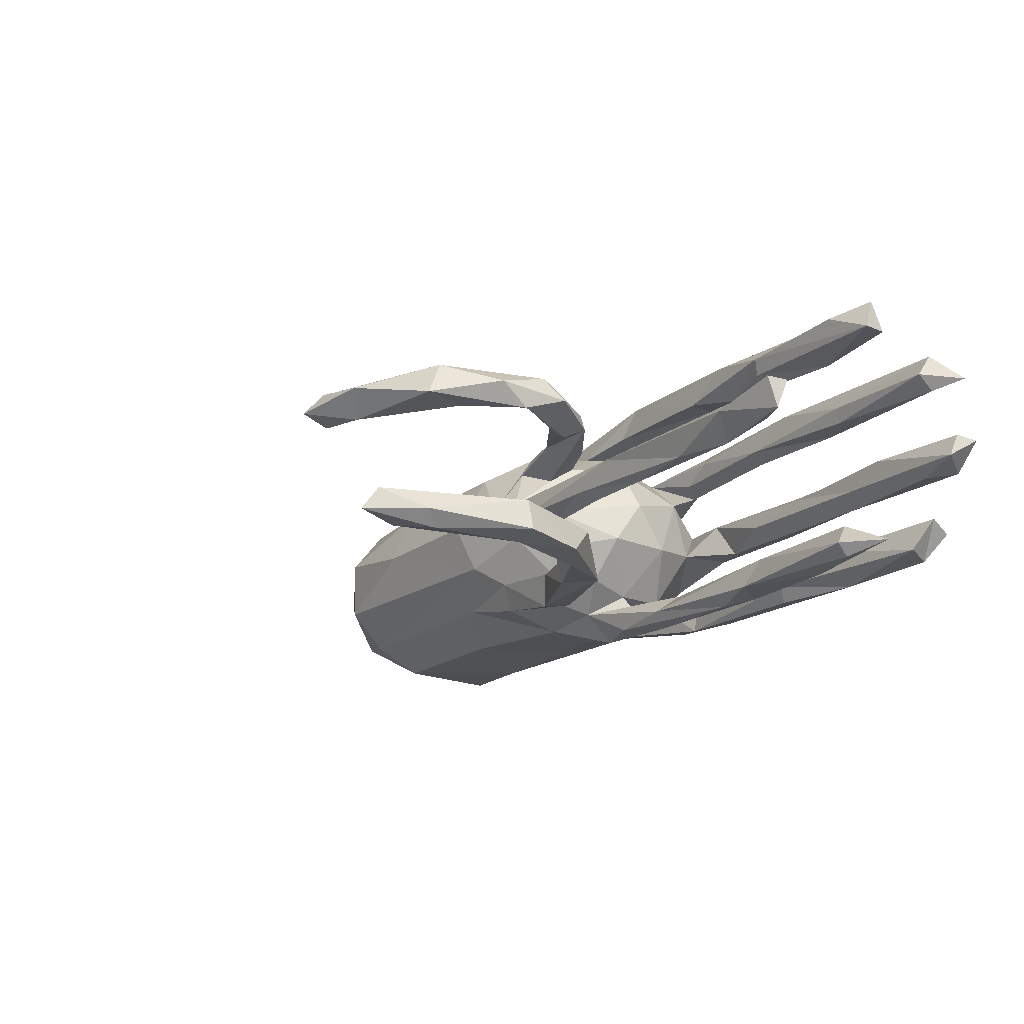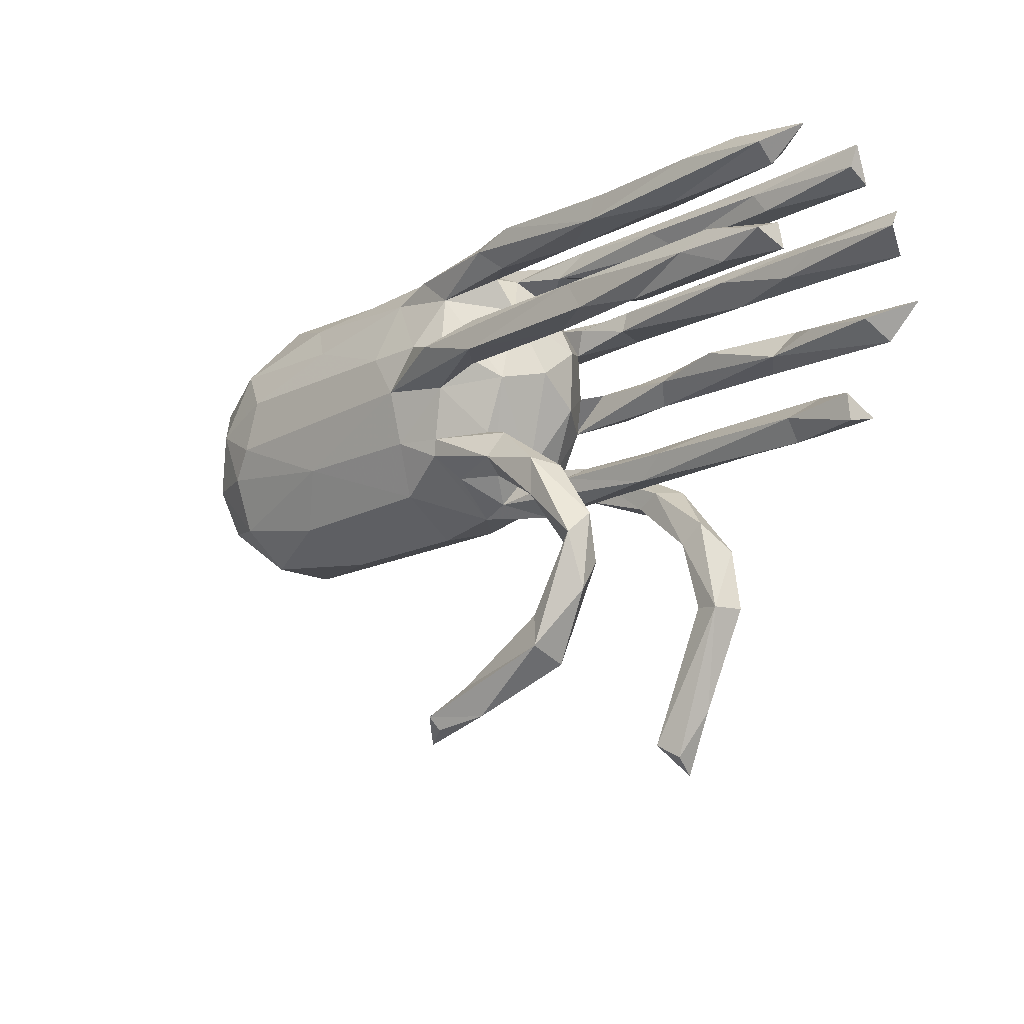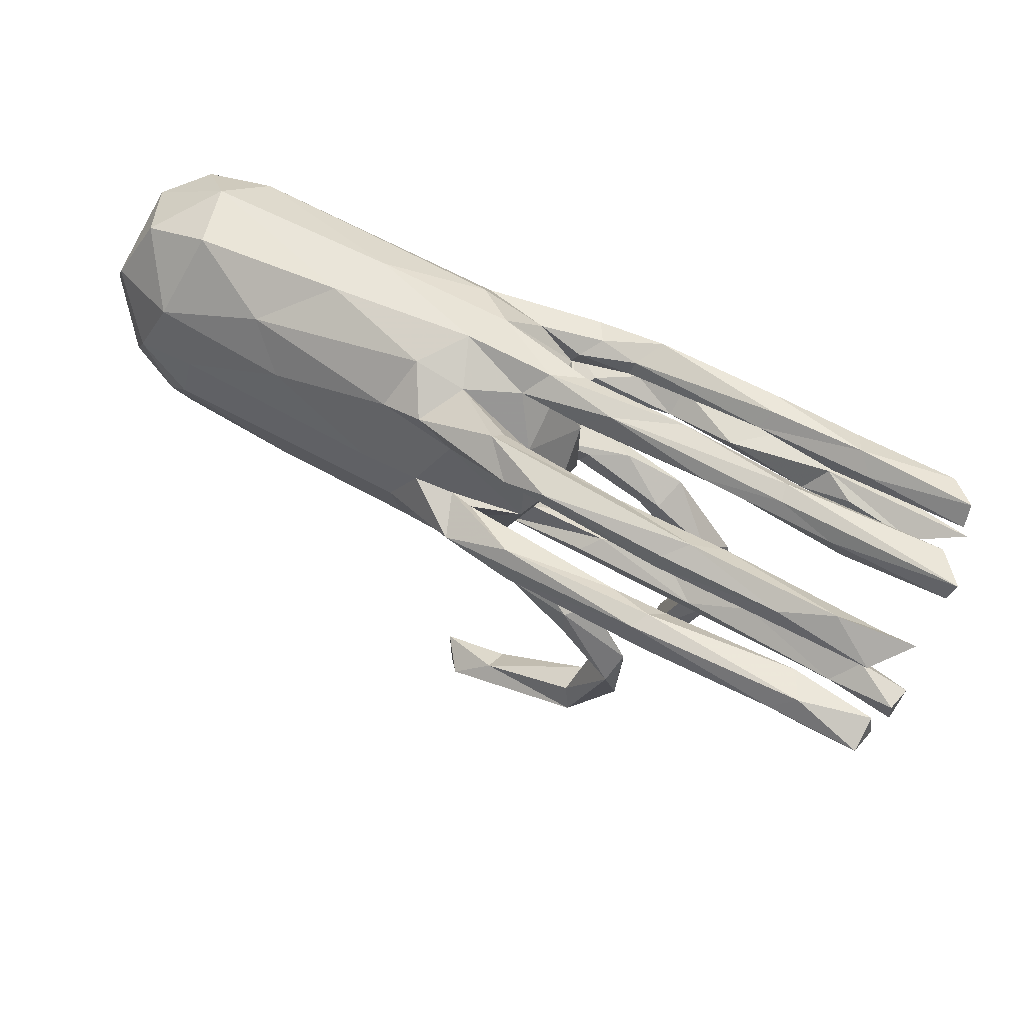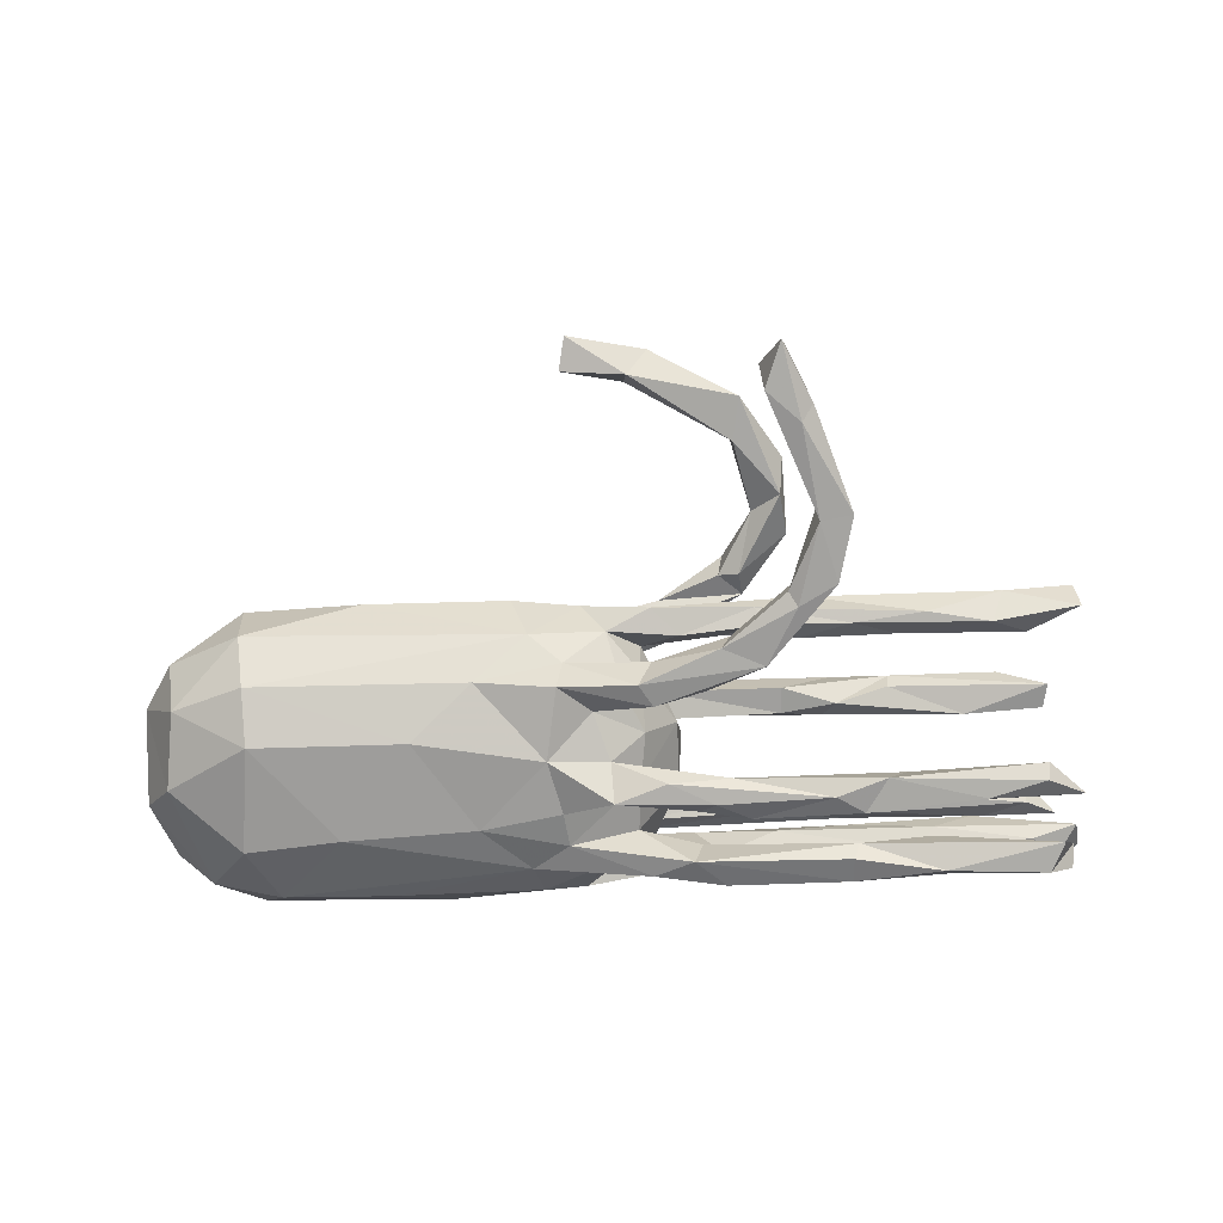
<metadata>
{"format":"obj","ext":"obj","renderer":"f3d","projection":"perspective","resolution":1024,"background":"white","views":[{"elev":-18.0,"azim":55.9,"up":"+Z"},{"elev":-15.7,"azim":44.2,"up":"+Y"},{"elev":60.6,"azim":29.5,"up":"+Y"},{"elev":-68.6,"azim":2.1,"up":"+Z"}]}
</metadata>
<code>
v 0.7854 0.2289 0.0265
v 0.7618 0.0593 -0.1969
v 0.7477 0.2664 -0.03146
v 0.7857 0.2078 -0.01632
v 0.7227 0.2078 0.1623
v 0.7562 0.1833 -0.1356
v 0.7805 0.2684 0.1481
v 0.7715 -0.1727 0.04849
v 0.7605 0.05477 0.2578
v 0.6987 -0.000726 -0.1975
v 0.7525 0.2185 -0.1585
v 0.7608 0.07969 0.2034
v 0.7953 0.2685 0.01994
v 0.7737 -0.2195 0.04516
v 0.7248 0.2377 0.1342
v 0.6451 0.09192 0.2399
v 0.7272 0.2337 0.2022
v 0.732 0.1499 -0.1934
v 0.7794 -0.2044 -0.01165
v 0.7073 0.2031 -0.2018
v 0.6943 0.02186 -0.2188
v 0.6906 -0.1521 0.00566
v 0.6799 0.02352 0.2443
v 0.6775 0.0368 -0.1553
v 0.6151 0.08055 0.1865
v 0.6502 -0.1876 0.04526
v 0.7683 0.03241 0.2018
v 0.5632 0.2586 0.1958
v 0.706 0.2232 -0.03687
v 0.582 0.192 -0.1401
v 0.5511 0.2163 -0.1673
v 0.5951 0.04974 -0.2234
v 0.4687 -0.1569 0.005045
v 0.5025 0.2126 0.1343
v 0.6521 0.2787 0.1666
v 0.3866 0.1453 -0.1828
v 0.6023 0.05783 0.2581
v 0.5551 0.05264 -0.1641
v 0.6487 -0.2241 0.01851
v 0.5332 0.2033 -0.01759
v 0.6042 0.2052 0.02346
v 0.515 -0.2079 -0.02488
v 0.6275 -0.1864 -0.02721
v 0.475 0.02663 0.2014
v 0.5064 0.2321 -0.04407
v 0.3928 0.07033 -0.2213
v 0.518 0.155 -0.1454
v 0.5834 0.2391 0.03021
v 0.3467 0.2126 0.1957
v 0.5304 0.1889 -0.2096
v 0.3892 -0.1933 -0.03022
v 0.5003 0.06793 -0.1933
v 0.4842 0.2624 0.01439
v 0.3739 0.0265 0.2519
v 0.4805 0.01817 0.2313
v 0.2551 0.2002 -0.02007
v 0.4313 0.009908 -0.2151
v 0.3811 0.04961 0.1845
v 0.4439 0.247 0.1304
v 0.5045 0.2053 0.1631
v 0.3249 0.06512 -0.1621
v 0.3638 -0.1833 0.03499
v 0.4779 0.2716 -0.01485
v 0.3778 -0.4335 -0.1648
v 0.3879 0.2066 0.006683
v 0.3221 -0.4274 -0.1744
v 0.2434 0.2351 0.1265
v 0.3744 0.1859 -0.1418
v 0.3517 -0.3208 -0.1772
v 0.253 -0.1969 -0.03259
v 0.3649 -0.4358 -0.1083
v 0.3583 0.2524 0.1946
v 0.3212 -0.271 -0.1272
v 0.3439 0.03516 -0.2303
v 0.3879 0.2132 -0.1648
v 0.2843 -0.4347 0.1509
v 0.4667 0.02285 -0.1676
v 0.2948 -0.5905 -0.1686
v 0.3153 -0.6145 -0.1417
v 0.2896 -0.2983 0.1381
v 0.2858 -0.2858 -0.1858
v 0.2992 -0.1597 -0.007294
v 0.3755 0.1606 -0.2106
v 0.2832 0.269 -0.0354
v 0.2226 -0.2224 -0.01596
v 0.3201 -0.4302 -0.1162
v 0.2827 -0.306 -0.1224
v 0.2649 -0.7224 -0.1485
v 0.2707 -0.3085 -0.1708
v 0.1996 0.04247 -0.1762
v 0.2812 0.07153 0.1977
v 0.3747 0.2087 -0.2002
v 0.3576 0.08647 0.2187
v 0.2191 -0.1945 -0.1235
v 0.2756 -0.3366 0.1789
v 0.1246 0.1566 -0.1476
v 0.2046 0.07655 -0.2168
v 0.2337 -0.1842 -0.1866
v 0.2832 0.022 0.1999
v 0.3928 0.2717 0.1622
v 0.2048 -0.528 0.1881
v 0.2368 -0.6428 -0.1586
v 0.2279 -0.3431 0.1342
v 0.204 -0.2394 0.1022
v 0.2779 -0.38 0.11
v 0.2761 -0.6949 -0.1075
v 0.2104 -0.5533 0.1274
v 0.3466 0.2414 0.02657
v 0.1985 -0.4749 0.1193
v 0.2318 -0.6701 -0.09911
v 0.1776 -0.2166 -0.1282
v 0.2101 -0.1932 0.1251
v 0.1748 0.005105 -0.2066
v 0.193 -0.4711 0.1757
v 0.1411 0.2613 0.1935
v 0.1768 -0.2482 0.1679
v 0.1627 0.2262 -0.0475
v 0.3126 -0.2225 0.02534
v 0.06728 0.004444 -0.2221
v 0.05653 0.01886 0.195
v 0.1783 -0.1805 0.1689
v 0.1675 0.2623 0.008414
v 0.134 0.1929 -0.1501
v 0.3433 0.0782 0.2487
v 0.16 -0.2166 -0.1808
v 0.1687 -0.2312 0.1198
v 0.02266 -0.1592 -0.1872
v 0.2585 0.203 0.1432
v 0.138 -0.1833 0.03367
v 0.06353 0.1965 -0.1612
v 0.04739 -0.2295 -0.01894
v 0.1617 0.2099 -0.1982
v 0.1137 0.22 0.02164
v 0.04633 -0.1751 -0.129
v 0.02324 0.2376 0.112
v 0.0665 0.2361 0.1903
v 0.08744 0.09266 -0.04282
v 0.01463 -0.5737 0.1665
v 0.1182 0.06466 -0.2068
v 0.08761 -0.02331 -0.03662
v 0.05645 -0.6294 0.1674
v 0.1459 0.04229 -0.2307
v 0.1079 0.156 -0.2114
v 0.09488 0.03054 0.04104
v 0.0631 -0.1827 0.133
v 0.09255 0.2546 -0.04416
v 0.02023 -0.5993 0.1201
v -0.0234 -0.2005 0.03219
v 0.1341 -0.1331 -0.1609
v 0.009393 -0.1344 0.08701
v 0.01627 0.1302 -0.1375
v 0.07832 -0.1038 0.1337
v 0.01962 -0.08672 0.1184
v 0.008427 0.2406 0.02698
v 0.03656 0.1762 -0.1276
v 0.0591 0.0121 0.12
v 0.1662 -0.1638 0.004984
v 0.09457 -0.1829 -0.03606
v -0.1012 0.1323 -0.1839
v -0.008872 0.06773 0.1759
v 0.0392 0.1873 -0.1995
v 0.04075 0.2704 -0.01126
v 0.02211 0.03897 -0.1372
v 0.04525 0.1929 -0.03013
v 0.06764 -0.1325 -0.1251
v 0.1023 0.2025 0.1638
v 0.01465 0.2706 0.1413
v 0.06734 -0.1548 0.1668
v 0.04955 0.1577 0.07564
v 0.03243 -0.04124 -0.1151
v 0.02928 -0.1444 0.01667
v 0.04817 0.04959 -0.1741
v 0.09035 0.08499 0.2289
v 0.0453 0.2044 0.1279
v -0.02666 -0.01585 -0.1728
v 0.02633 -0.1291 -0.05789
v -0.07245 -0.08979 0.1632
v 0.04737 -0.1181 -0.1841
v -0.05579 -0.1602 0.113
v -0.02272 0.03717 -0.2258
v -0.02945 -0.1955 -0.03619
v -0.04358 0.1953 -0.1369
v -0.07723 0.2701 -0.07127
v -0.0366 -0.6448 0.1796
v -0.109 0.06928 -0.1923
v -0.04599 0.08486 0.1761
v -0.04719 0.002637 0.176
v 0.1005 0.0222 0.2475
v -0.001979 -0.116 -0.1113
v -0.05985 0.1866 0.1538
v -0.118 0.2366 0.1556
v -0.1072 0.2991 0.004545
v -0.05456 -0.09716 -0.1472
v -0.1652 0.1828 -0.1666
v -0.09459 -0.6039 0.1365
v -0.1602 -0.2104 -0.07348
v -0.04974 -0.6211 0.1926
v -0.1124 -0.1517 -0.1662
v -0.08309 -0.6623 0.1513
v -0.07397 0.264 0.08194
v -0.07235 -0.2189 0.02664
v -0.102 -0.1738 -0.1157
v -0.1621 0.01541 0.1966
v -0.1111 0.0961 0.1879
v -0.07886 -0.1212 0.1595
v -0.01812 0.05673 0.2455
v -0.1765 -0.1749 0.13
v -0.1579 -0.08299 0.1739
v -0.1326 -0.0263 -0.1883
v -0.1647 0.2797 0.0809
v -0.31 0.2955 -0.05612
v -0.2145 0.09473 0.1912
v -0.1494 0.2467 -0.1236
v -0.194 0.2122 0.1465
v -0.3556 0.2978 0.03162
v -0.1902 -0.2366 0.01683
v -0.2516 0.09682 -0.1878
v -0.359 -0.06612 -0.1848
v -0.406 0.1641 0.1624
v -0.466 0.2385 0.12
v -0.253 -0.153 -0.1374
v -0.4435 -0.2397 0.01447
v -0.4097 0.2468 -0.1282
v -0.6355 -0.1592 -0.1406
v -0.4842 0.1066 -0.192
v -0.4147 -0.08205 0.1724
v -0.645 0.2874 -0.05414
v -0.6462 -0.2213 -0.0667
v -0.4782 -0.1824 0.1227
v -0.6024 0.2389 -0.1354
v -0.6561 -0.05162 0.1712
v -0.5833 0.09599 0.1841
v -0.6073 -1.9e-05 0.189
v -0.6468 0.1737 0.1531
v -0.6126 0.291 0.05347
v -0.6545 -0.2188 0.04844
v -0.7047 0.05166 0.1673
v -0.6606 -0.1507 0.1303
v -0.6303 -0.06902 -0.1874
v -0.6509 0.1249 -0.1878
v -0.732 0.2442 0.05045
v -0.7786 -0.1504 -0.01134
v -0.7589 -0.04832 0.1298
v -0.7624 -0.1077 -0.1136
v -0.7427 -0.137 0.09561
v -0.7209 0.2165 -0.1203
v -0.7903 0.1908 -0.05663
v -0.7767 0.02414 -0.146
v -0.8297 0.08668 -0.07022
v -0.786 0.1346 0.09598
v -0.8328 -0.05987 0.006852
v -0.8319 0.05085 0.05956
f 27 55 44
f 93 25 58
f 212 233 203
f 120 188 187
f 91 160 173
f 160 186 173
f 206 186 204
f 203 204 212
f 9 27 12
f 27 9 23
f 23 9 37
f 37 9 16
f 23 37 55
f 37 16 124
f 55 37 54
f 37 124 54
f 54 124 188
f 99 188 120
f 188 124 206
f 206 124 173
f 206 173 186
f 188 206 203
f 206 204 203
f 27 23 55
f 99 55 54
f 99 54 188
f 188 203 187
f 90 97 139
f 90 61 97
f 46 74 97
f 46 97 61
f 52 46 61
f 225 194 217
f 159 217 194
f 159 143 151
f 161 143 159
f 132 143 161
f 103 95 116
f 92 83 143
f 83 36 143
f 50 36 83
f 18 36 50
f 20 18 50
f 20 6 18
f 194 161 159
f 130 132 161
f 132 92 143
f 50 83 92
f 31 50 92
f 31 20 50
f 6 20 11
f 148 201 131
f 158 131 181
f 158 85 131
f 70 85 158
f 157 70 158
f 51 70 82
f 51 85 70
f 82 33 51
f 51 42 85
f 43 51 33
f 43 42 51
f 43 39 42
f 19 39 43
f 19 43 22
f 171 181 176
f 171 158 181
f 157 158 171
f 82 70 157
f 62 82 157
f 33 82 62
f 22 43 33
f 244 242 251
f 140 171 176
f 140 144 171
f 249 251 252
f 137 144 140
f 247 249 252
f 137 151 164
f 169 137 164
f 117 133 164
f 146 117 164
f 117 56 133
f 146 164 183
f 84 117 146
f 88 110 102
f 78 88 102
f 79 88 78
f 122 53 63
f 4 1 41
f 19 14 39
f 168 152 177
f 42 39 118
f 85 42 118
f 85 118 131
f 131 118 148
f 201 181 131
f 196 181 201
f 196 201 216
f 196 216 222
f 228 236 242
f 228 222 236
f 13 63 53
f 53 122 108
f 108 122 133
f 133 122 154
f 122 162 154
f 154 162 192
f 154 192 200
f 200 192 210
f 210 192 215
f 192 211 215
f 220 215 235
f 1 4 13
f 13 48 1
f 41 1 48
f 41 48 65
f 48 53 108
f 48 13 53
f 48 108 65
f 65 108 133
f 164 133 154
f 169 164 154
f 64 79 78
f 66 78 102
f 64 78 66
f 81 66 89
f 69 66 81
f 64 66 69
f 125 89 111
f 81 89 125
f 98 69 81
f 73 69 98
f 125 134 127
f 98 127 178
f 98 125 127
f 98 81 125
f 127 202 198
f 178 127 198
f 98 178 149
f 193 178 198
f 225 218 239
f 217 209 218
f 10 77 57
f 21 10 57
f 180 175 209
f 113 175 119
f 113 90 175
f 5 7 17
f 191 167 200
f 191 136 167
f 115 167 136
f 167 67 135
f 100 167 115
f 100 67 167
f 100 59 67
f 100 72 28
f 28 35 100
f 35 59 100
f 35 15 59
f 35 7 15
f 7 35 17
f 199 141 184
f 199 197 195
f 147 199 195
f 138 147 195
f 147 141 199
f 147 107 141
f 109 107 147
f 138 109 147
f 105 107 109
f 105 76 107
f 105 109 103
f 80 76 105
f 104 103 126
f 104 105 103
f 80 105 104
f 167 135 200
f 207 226 229
f 207 208 226
f 207 205 208
f 205 177 208
f 179 168 205
f 168 177 205
f 121 152 168
f 24 2 52
f 24 52 38
f 77 52 61
f 90 139 172
f 40 41 65
f 134 202 127
f 230 225 240
f 240 248 246
f 151 163 159
f 159 163 185
f 24 38 77
f 77 38 52
f 77 61 90
f 175 90 172
f 175 172 163
f 170 175 163
f 170 193 175
f 175 193 209
f 248 239 244
f 149 178 189
f 170 189 193
f 189 178 193
f 209 193 198
f 209 221 218
f 239 224 244
f 94 98 149
f 94 149 165
f 111 94 165
f 111 165 134
f 165 149 189
f 134 165 189
f 198 202 221
f 209 198 221
f 218 221 224
f 239 218 224
f 244 224 228
f 94 73 98
f 125 111 134
f 245 238 243
f 231 243 238
f 238 226 231
f 153 187 177
f 231 237 243
f 231 233 237
f 231 226 233
f 226 203 233
f 226 208 203
f 187 203 208
f 177 187 208
f 237 250 243
f 233 232 237
f 160 120 187
f 187 156 160
f 156 186 160
f 91 120 160
f 91 99 120
f 58 55 99
f 44 55 58
f 25 44 58
f 58 99 91
f 25 27 44
f 12 27 25
f 232 234 237
f 152 153 177
f 56 65 133
f 45 56 117
f 56 40 65
f 45 40 56
f 29 40 45
f 40 4 41
f 3 29 45
f 29 4 40
f 3 4 29
f 241 227 247
f 235 227 241
f 215 227 235
f 215 211 227
f 183 211 192
f 162 183 192
f 146 183 162
f 84 162 122
f 84 146 162
f 122 63 84
f 84 45 117
f 63 45 84
f 63 3 45
f 13 3 63
f 13 4 3
f 224 196 228
f 196 222 228
f 202 196 221
f 112 80 104
f 236 229 238
f 216 207 229
f 103 116 126
f 103 109 114
f 114 109 138
f 17 49 60
f 166 49 136
f 229 226 238
f 116 121 168
f 145 116 168
f 179 145 168
f 80 112 121
f 80 121 95
f 95 121 116
f 76 80 95
f 76 95 101
f 101 95 114
f 95 103 114
f 107 76 101
f 101 114 138
f 101 138 197
f 107 101 141
f 141 101 197
f 141 197 184
f 184 197 199
f 197 138 195
f 72 100 115
f 17 35 28
f 17 28 49
f 49 28 72
f 49 72 115
f 136 49 115
f 16 9 12
f 16 12 25
f 16 25 93
f 16 93 124
f 124 93 173
f 93 91 173
f 207 201 205
f 201 179 205
f 150 145 179
f 112 145 150
f 112 126 145
f 126 116 145
f 112 104 126
f 236 238 245
f 152 112 150
f 112 152 121
f 245 243 251
f 150 156 153
f 152 150 153
f 251 243 252
f 153 156 187
f 243 250 252
f 144 169 156
f 250 234 241
f 234 235 241
f 220 235 234
f 169 200 135
f 169 135 190
f 135 174 190
f 212 219 232
f 233 212 232
f 204 214 212
f 186 190 204
f 156 190 186
f 234 250 237
f 234 232 219
f 220 234 219
f 212 214 219
f 204 190 214
f 214 220 219
f 190 191 214
f 190 136 191
f 166 136 190
f 174 166 190
f 128 166 174
f 135 128 174
f 93 58 91
f 128 49 166
f 128 67 59
f 60 49 128
f 59 34 128
f 34 60 128
f 34 5 60
f 15 34 59
f 5 17 60
f 15 5 34
f 7 5 15
f 156 169 190
f 67 128 135
f 2 24 10
f 240 239 248
f 217 218 225
f 11 20 31
f 31 92 75
f 182 161 194
f 36 96 143
f 6 30 47
f 6 11 30
f 30 11 31
f 30 31 68
f 68 31 75
f 68 75 123
f 75 92 132
f 75 132 123
f 123 132 130
f 155 123 130
f 155 130 182
f 130 161 182
f 213 182 194
f 223 213 194
f 223 194 230
f 194 225 230
f 246 230 240
f 18 6 47
f 36 18 47
f 47 30 68
f 47 68 36
f 36 68 96
f 68 123 96
f 96 123 155
f 151 96 155
f 143 96 151
f 151 155 182
f 185 209 217
f 180 209 185
f 180 119 175
f 142 119 180
f 139 180 172
f 139 142 180
f 97 142 139
f 74 113 119
f 74 119 142
f 113 77 90
f 74 57 113
f 57 77 113
f 46 57 74
f 52 32 46
f 32 57 46
f 32 21 57
f 24 77 10
f 52 2 32
f 2 21 32
f 2 10 21
f 225 239 240
f 159 185 217
f 163 180 185
f 163 172 180
f 97 74 142
f 202 181 196
f 228 242 244
f 189 181 202
f 176 181 189
f 170 176 189
f 140 176 170
f 244 251 248
f 163 140 170
f 249 248 251
f 140 163 137
f 151 137 163
f 246 249 247
f 183 151 182
f 164 151 183
f 227 246 247
f 227 230 246
f 211 230 227
f 211 223 230
f 223 211 213
f 211 183 213
f 182 213 183
f 110 88 106
f 79 106 88
f 106 71 110
f 86 102 110
f 86 66 102
f 71 86 110
f 79 71 106
f 71 79 64
f 66 86 89
f 86 87 89
f 86 71 87
f 71 73 87
f 71 69 73
f 64 69 71
f 87 73 94
f 89 87 111
f 94 111 87
f 221 196 224
f 202 134 189
f 246 248 249
f 210 215 220
f 214 210 220
f 191 210 214
f 191 200 210
f 8 19 22
f 39 26 118
f 169 154 200
f 241 247 250
f 250 247 252
f 144 137 169
f 144 156 171
f 26 8 22
f 171 156 150
f 148 157 171
f 171 150 148
f 150 179 148
f 236 245 242
f 242 245 251
f 19 8 14
f 14 8 26
f 14 26 39
f 26 22 33
f 26 33 62
f 118 26 62
f 62 157 129
f 118 62 129
f 118 129 148
f 148 129 157
f 201 148 179
f 201 207 216
f 216 229 222
f 222 229 236

</code>
